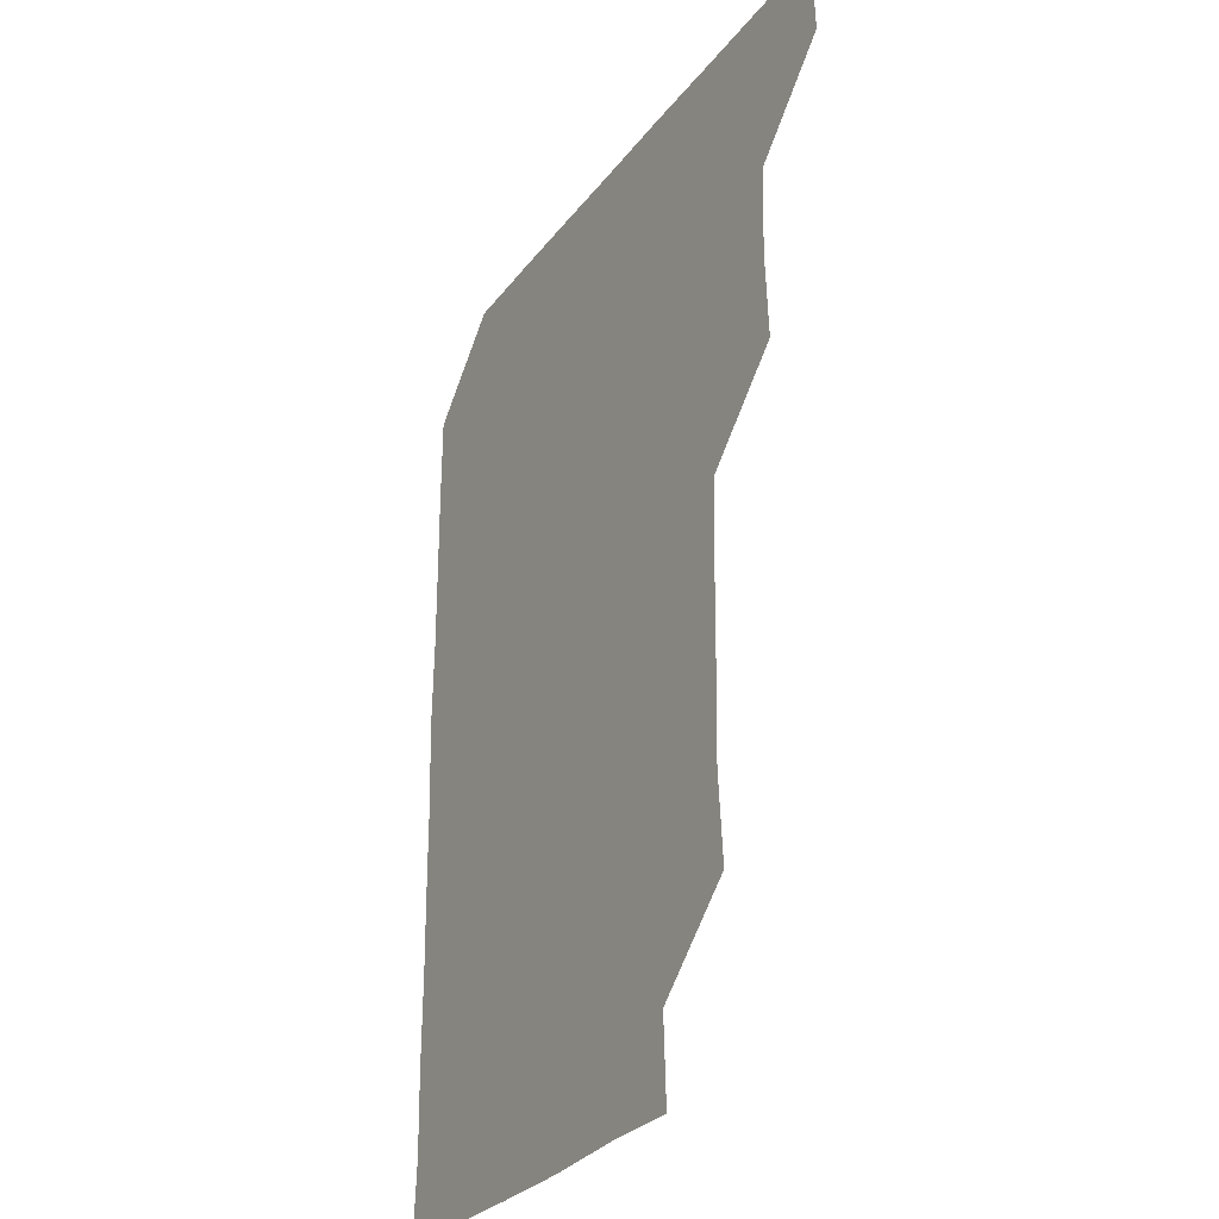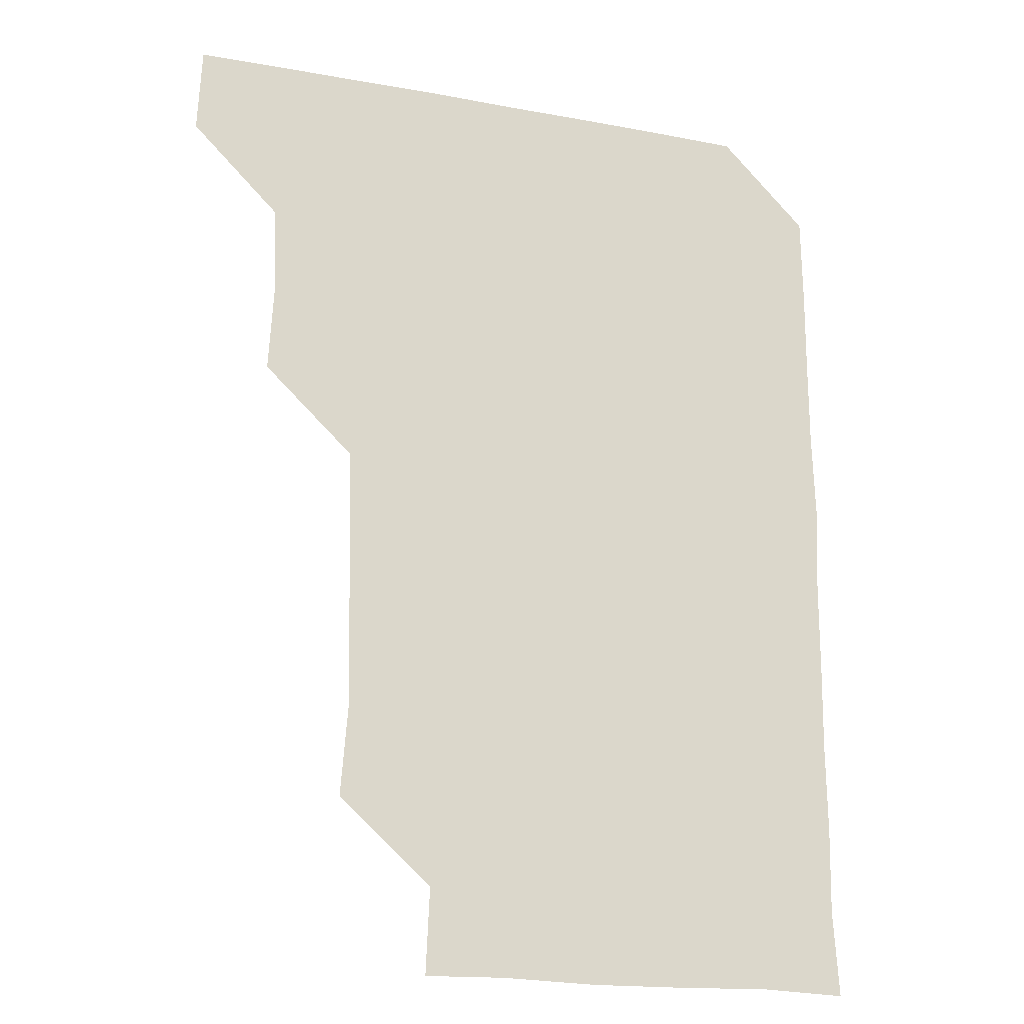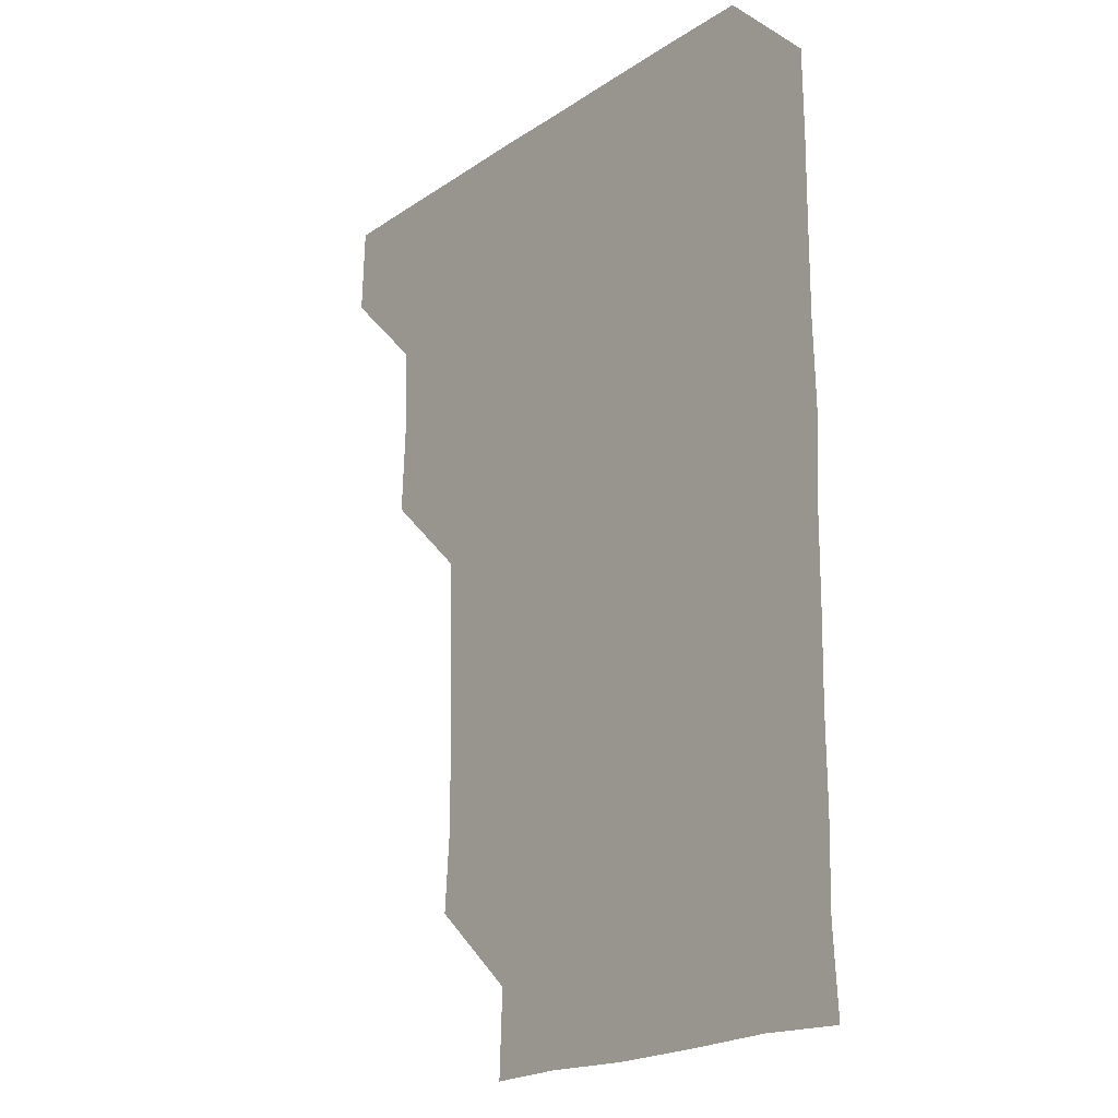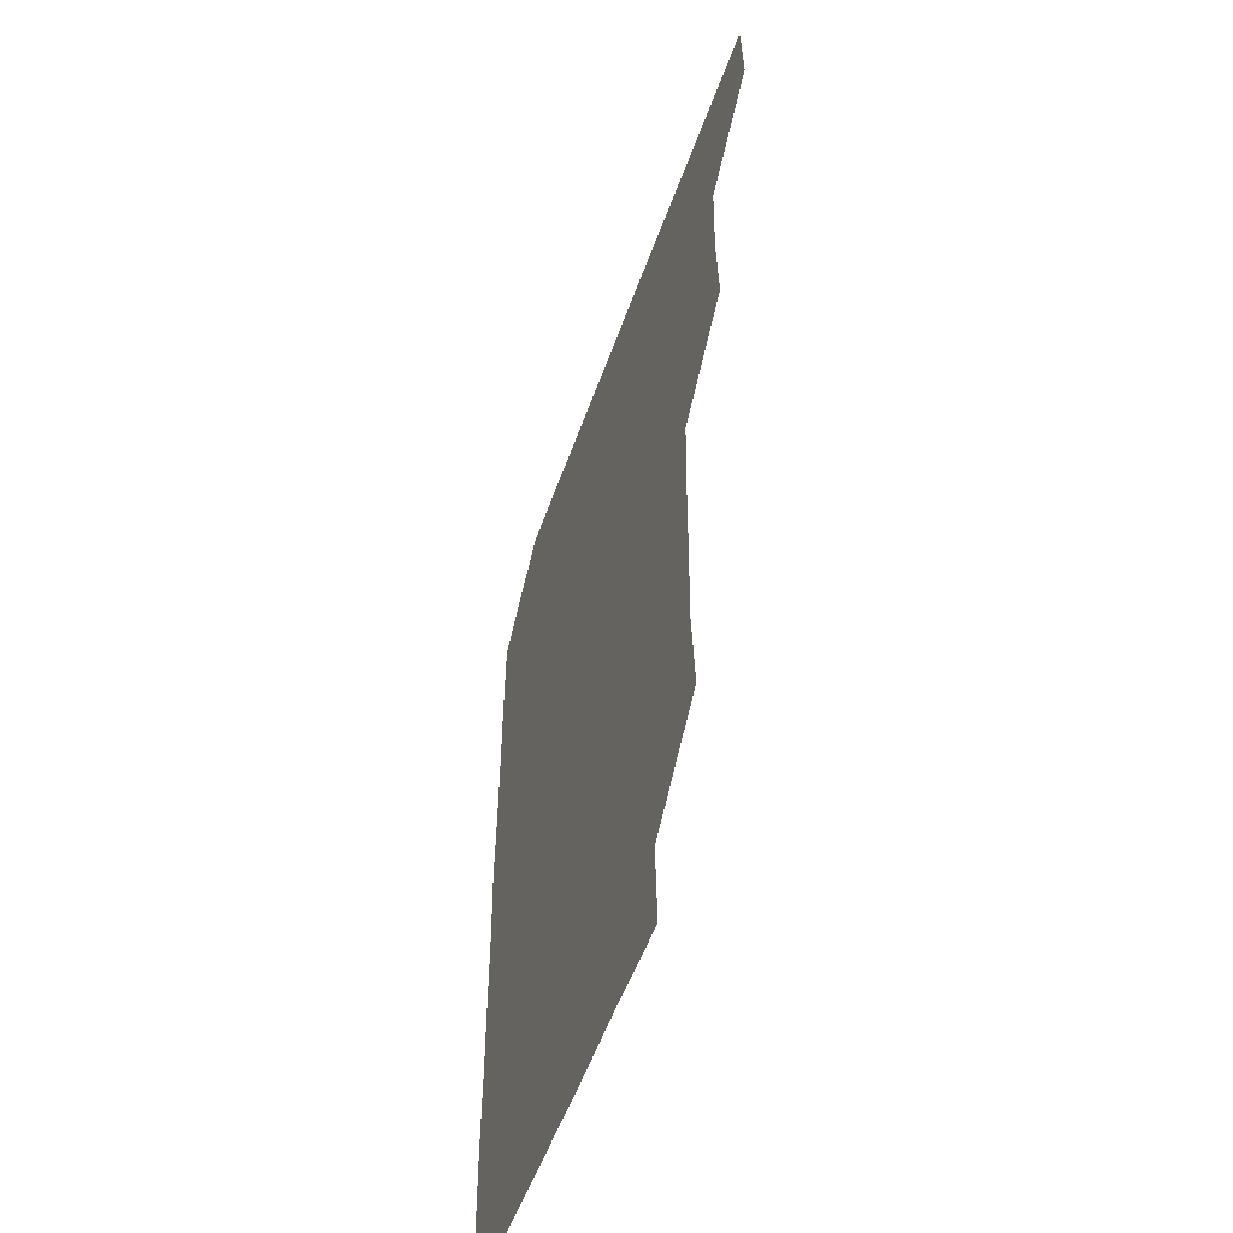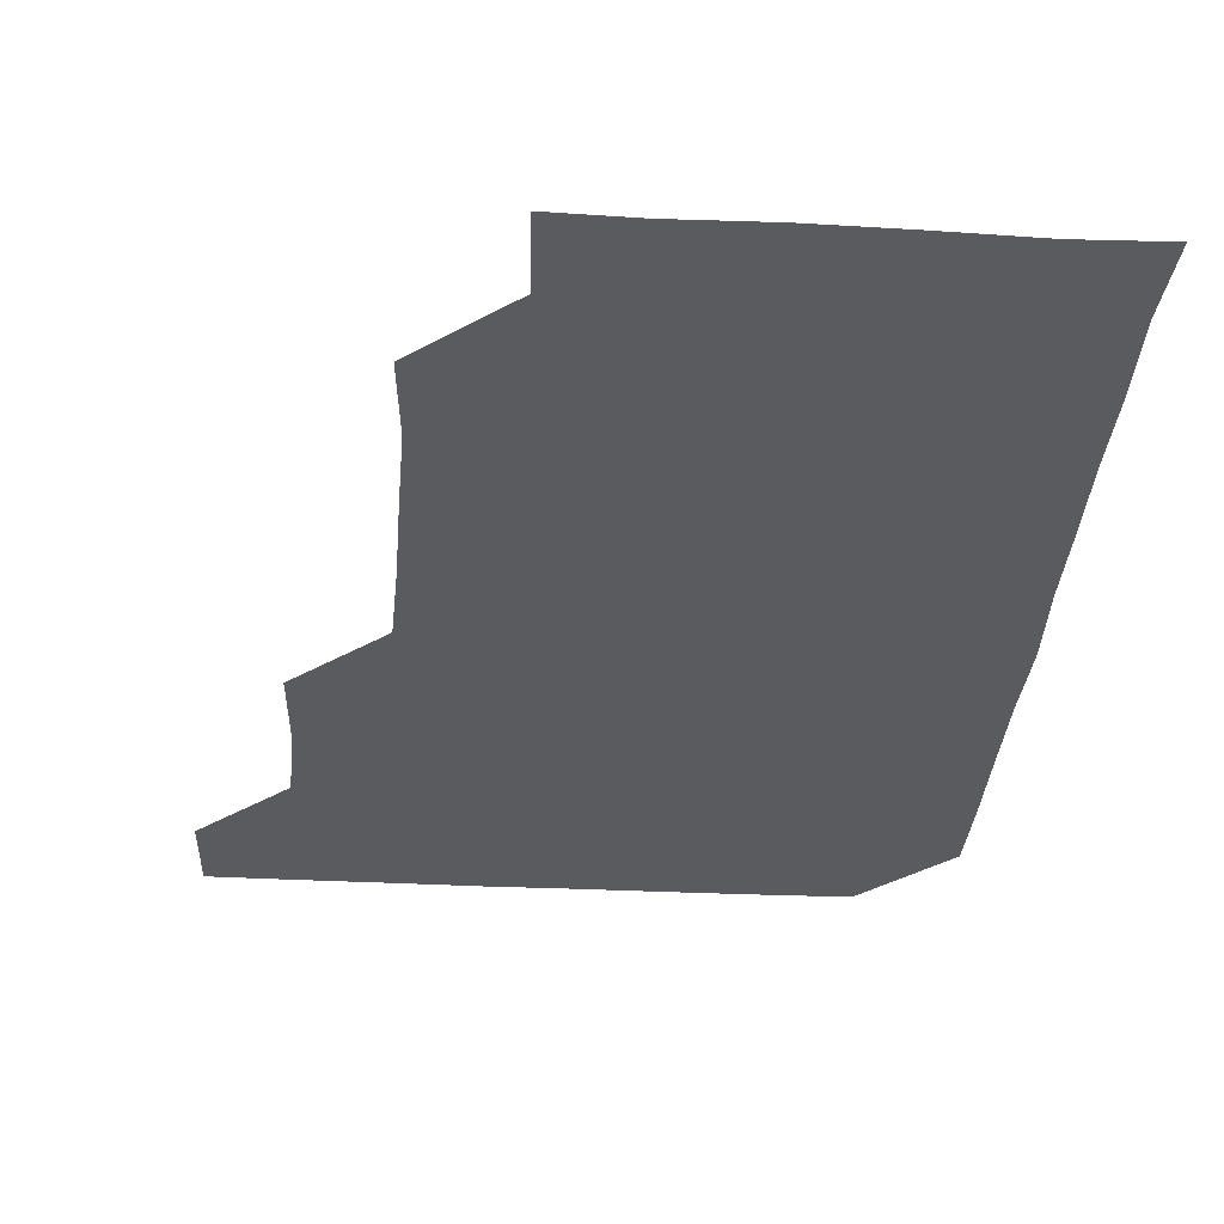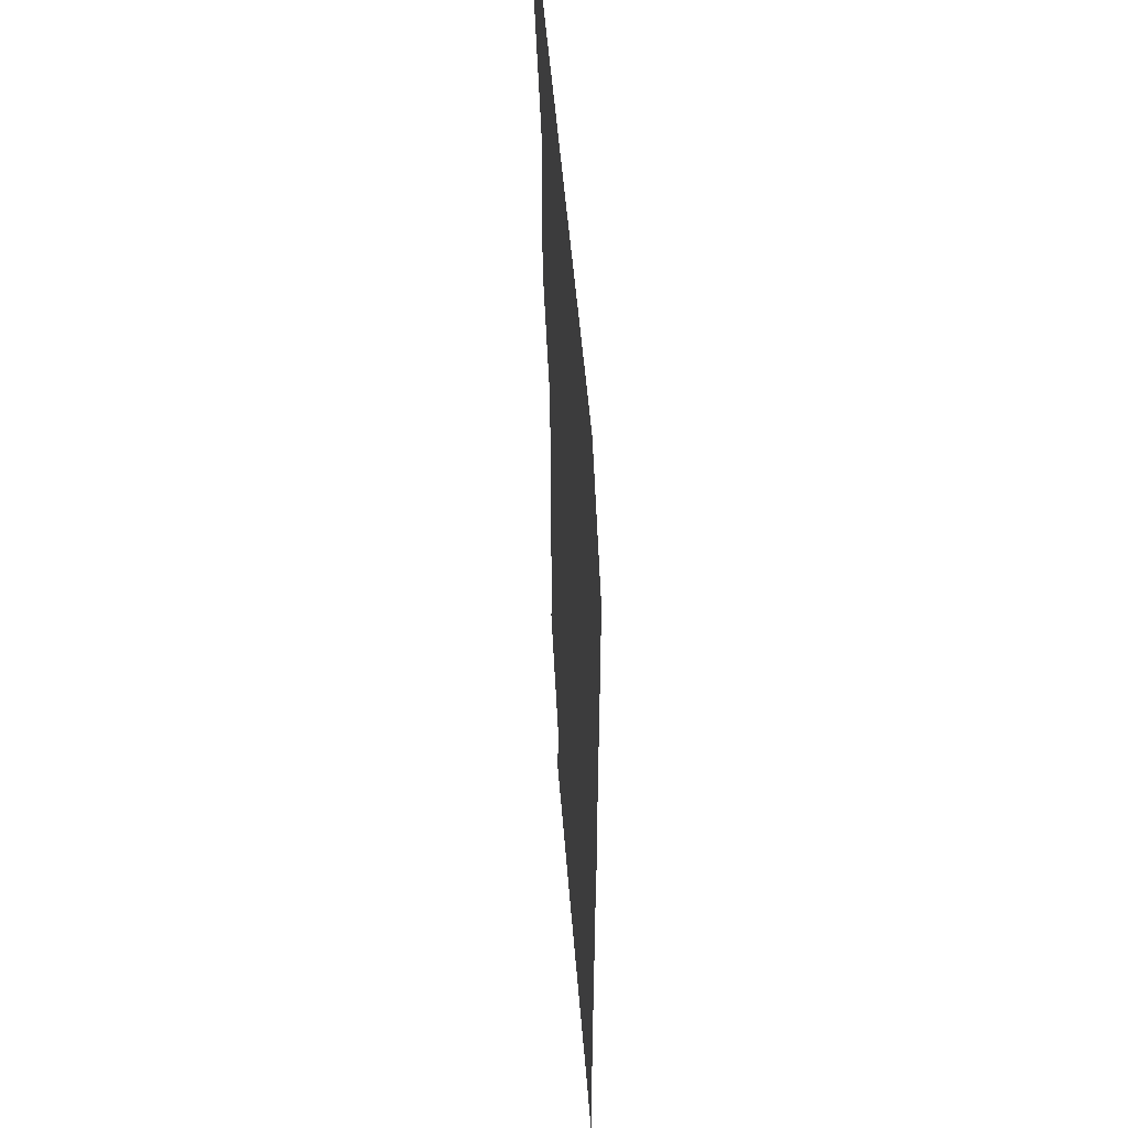
<metadata>
{"format":"obj","ext":"obj","renderer":"f3d","projection":"perspective","resolution":1024,"background":"white","views":[{"elev":-29.4,"azim":-119.9,"up":"+Y"},{"elev":-20.4,"azim":-18.6,"up":"+Y"},{"elev":-19.3,"azim":51.3,"up":"+Y"},{"elev":-54.3,"azim":-109.4,"up":"+Y"},{"elev":-32.8,"azim":-4.0,"up":"+Z"},{"elev":51.8,"azim":85.5,"up":"+Y"}]}
</metadata>
<code>
v 480.2 480.4 0
v 481.5 510.6 0
v 510.1 389.3 0
v 511.7 419.7 0
v 510.7 450.4 0
v 511.9 481.4 0
v 511.2 510.9 0
v 540.6 237.5 0
v 542.9 268 0
v 542.3 298.5 0
v 541.9 329.2 0
v 541 360.2 0
v 541.3 391.4 0
v 541.4 421.3 0
v 541.5 451.4 0
v 541.5 481 0
v 541 511 0
v 571.2 179.8 0
v 572.4 209.3 0
v 572.3 242.7 0
v 571.6 271.9 0
v 572 302.4 0
v 571.8 332 0
v 571.1 361.2 0
v 571.5 391.9 0
v 571.5 421.7 0
v 571.5 451.4 0
v 571.3 480.8 0
v 570.8 511.3 0
v 598.5 180.5 0
v 601.8 213.5 0
v 601.5 242.1 0
v 601.3 271.7 0
v 601.2 302.1 0
v 601.2 332.1 0
v 601.3 361.6 0
v 601.1 391.2 0
v 601.1 421.4 0
v 601.2 451.3 0
v 601.1 481 0
v 600.9 511 0
v 630.2 179.6 0
v 630.7 212.4 0
v 630.8 242.6 0
v 631.1 272.4 0
v 631.3 301.2 0
v 630.9 331.2 0
v 630.9 362 0
v 631 391.7 0
v 631 421.7 0
v 631 451.4 0
v 631.2 480.9 0
v 630.9 511 0
v 661.7 180.1 0
v 660.5 212.9 0
v 660.9 241.5 0
v 660.7 271.4 0
v 660.3 302.9 0
v 660.4 332.7 0
v 660.8 361.5 0
v 660.7 391.5 0
v 660.4 422.1 0
v 660.5 451.6 0
v 660.9 481.1 0
v 661 510.9 0
v 692.8 181.1 0
v 690.1 212.2 0
v 690.2 241.9 0
v 689.5 273.1 0
v 690.3 301.8 0
v 689.9 332.1 0
v 689.7 362.3 0
v 689.9 391.6 0
v 690.6 421.2 0
v 690.4 451.4 0
v 689.9 481.6 0
v 690.7 510.5 0
v 691 541 0
v 721.8 180 0
v 720 208.9 0
v 720.6 238.4 0
v 720.3 268.5 0
v 720.7 298.7 0
v 720.8 329 0
v 722 358.9 0
v 721.1 389.1 0
v 721.1 419.5 0
v 721.2 449.7 0
v 720.9 480.1 0
f 5 6 1
f 1 6 2
f 6 7 2
f 12 13 3
f 3 13 4
f 13 14 4
f 4 14 5
f 14 15 5
f 5 15 6
f 15 16 6
f 6 16 7
f 16 17 7
f 19 20 8
f 8 20 9
f 20 21 9
f 9 21 10
f 21 22 10
f 10 22 11
f 22 23 11
f 11 23 12
f 23 24 12
f 12 24 13
f 24 25 13
f 13 25 14
f 25 26 14
f 14 26 15
f 26 27 15
f 15 27 16
f 27 28 16
f 16 28 17
f 28 29 17
f 18 30 19
f 30 31 19
f 19 31 20
f 31 32 20
f 20 32 21
f 32 33 21
f 21 33 22
f 33 34 22
f 22 34 23
f 34 35 23
f 23 35 24
f 35 36 24
f 24 36 25
f 36 37 25
f 25 37 26
f 37 38 26
f 26 38 27
f 38 39 27
f 27 39 28
f 39 40 28
f 28 40 29
f 40 41 29
f 30 42 31
f 42 43 31
f 31 43 32
f 43 44 32
f 32 44 33
f 44 45 33
f 33 45 34
f 45 46 34
f 34 46 35
f 46 47 35
f 35 47 36
f 47 48 36
f 36 48 37
f 48 49 37
f 37 49 38
f 49 50 38
f 38 50 39
f 50 51 39
f 39 51 40
f 51 52 40
f 40 52 41
f 52 53 41
f 42 54 43
f 54 55 43
f 43 55 44
f 55 56 44
f 44 56 45
f 56 57 45
f 45 57 46
f 57 58 46
f 46 58 47
f 58 59 47
f 47 59 48
f 59 60 48
f 48 60 49
f 60 61 49
f 49 61 50
f 61 62 50
f 50 62 51
f 62 63 51
f 51 63 52
f 63 64 52
f 52 64 53
f 64 65 53
f 54 66 55
f 66 67 55
f 55 67 56
f 67 68 56
f 56 68 57
f 68 69 57
f 57 69 58
f 69 70 58
f 58 70 59
f 70 71 59
f 59 71 60
f 71 72 60
f 60 72 61
f 72 73 61
f 61 73 62
f 73 74 62
f 62 74 63
f 74 75 63
f 63 75 64
f 75 76 64
f 64 76 65
f 76 77 65
f 66 79 67
f 79 80 67
f 67 80 68
f 80 81 68
f 68 81 69
f 81 82 69
f 69 82 70
f 82 83 70
f 70 83 71
f 83 84 71
f 71 84 72
f 84 85 72
f 72 85 73
f 85 86 73
f 73 86 74
f 86 87 74
f 74 87 75
f 87 88 75
f 75 88 76
f 88 89 76
f 76 89 77

</code>
